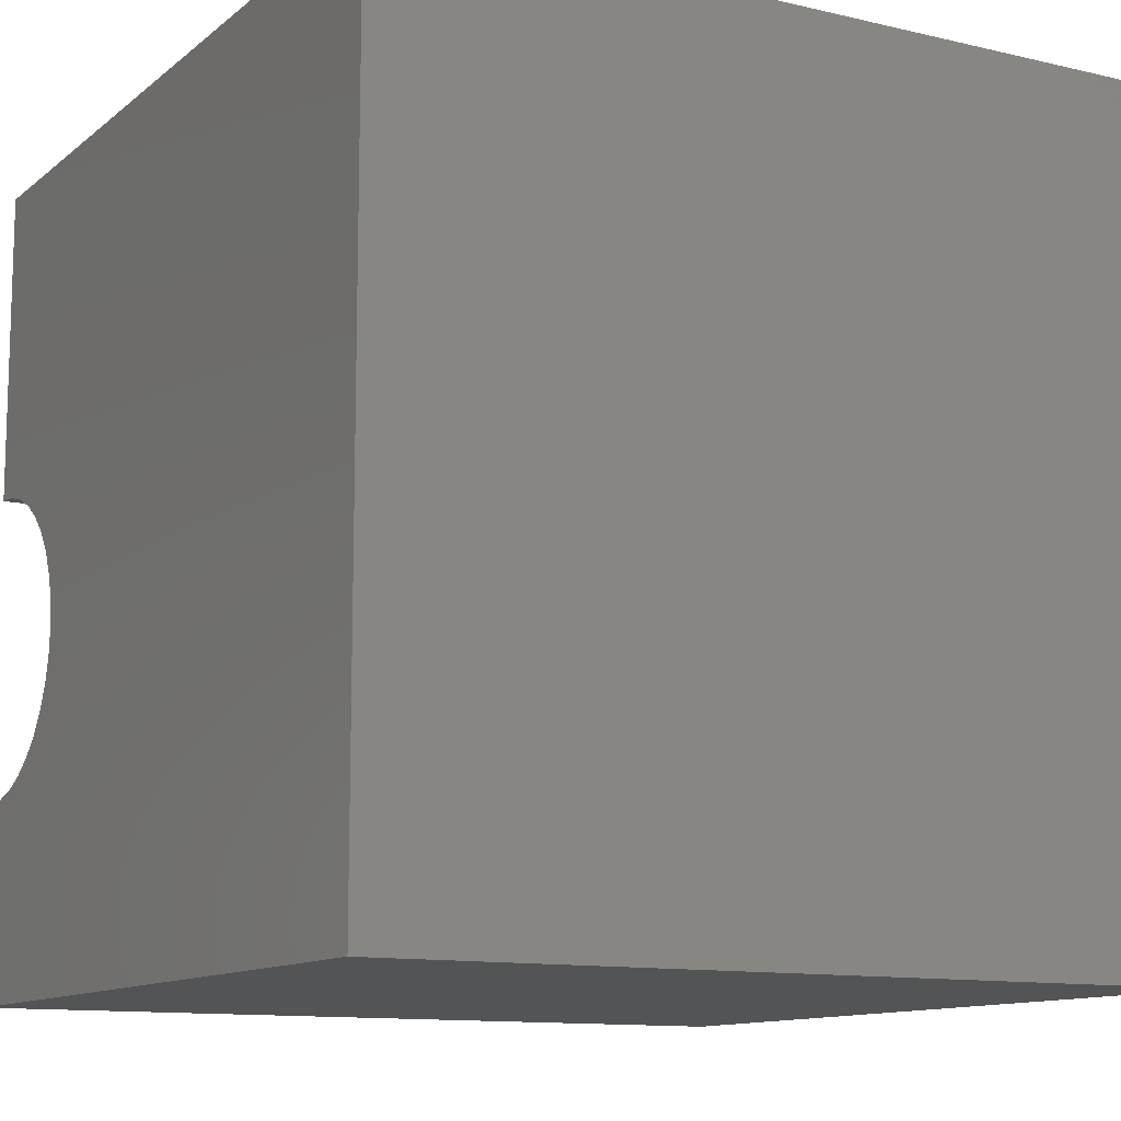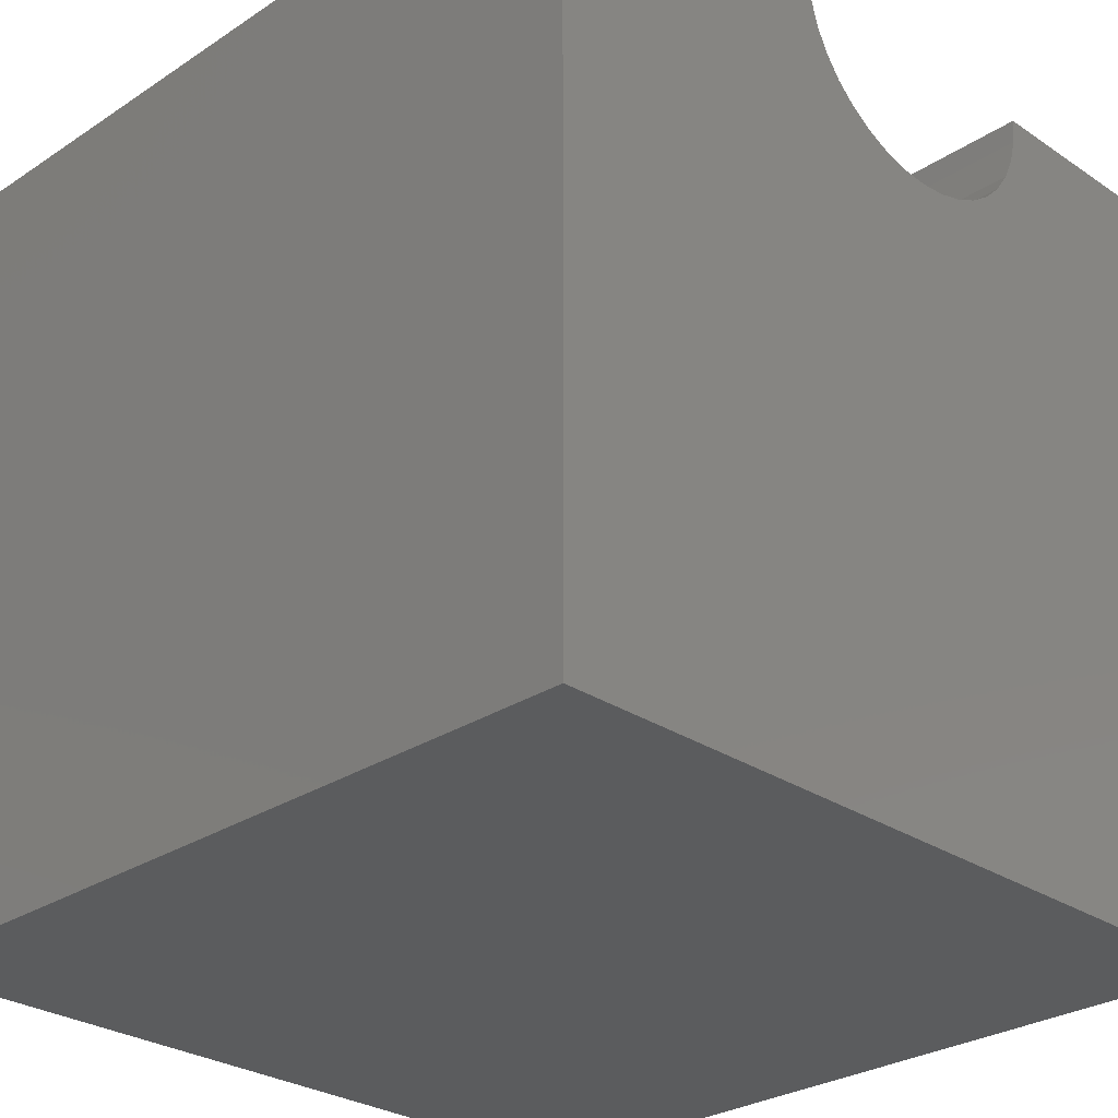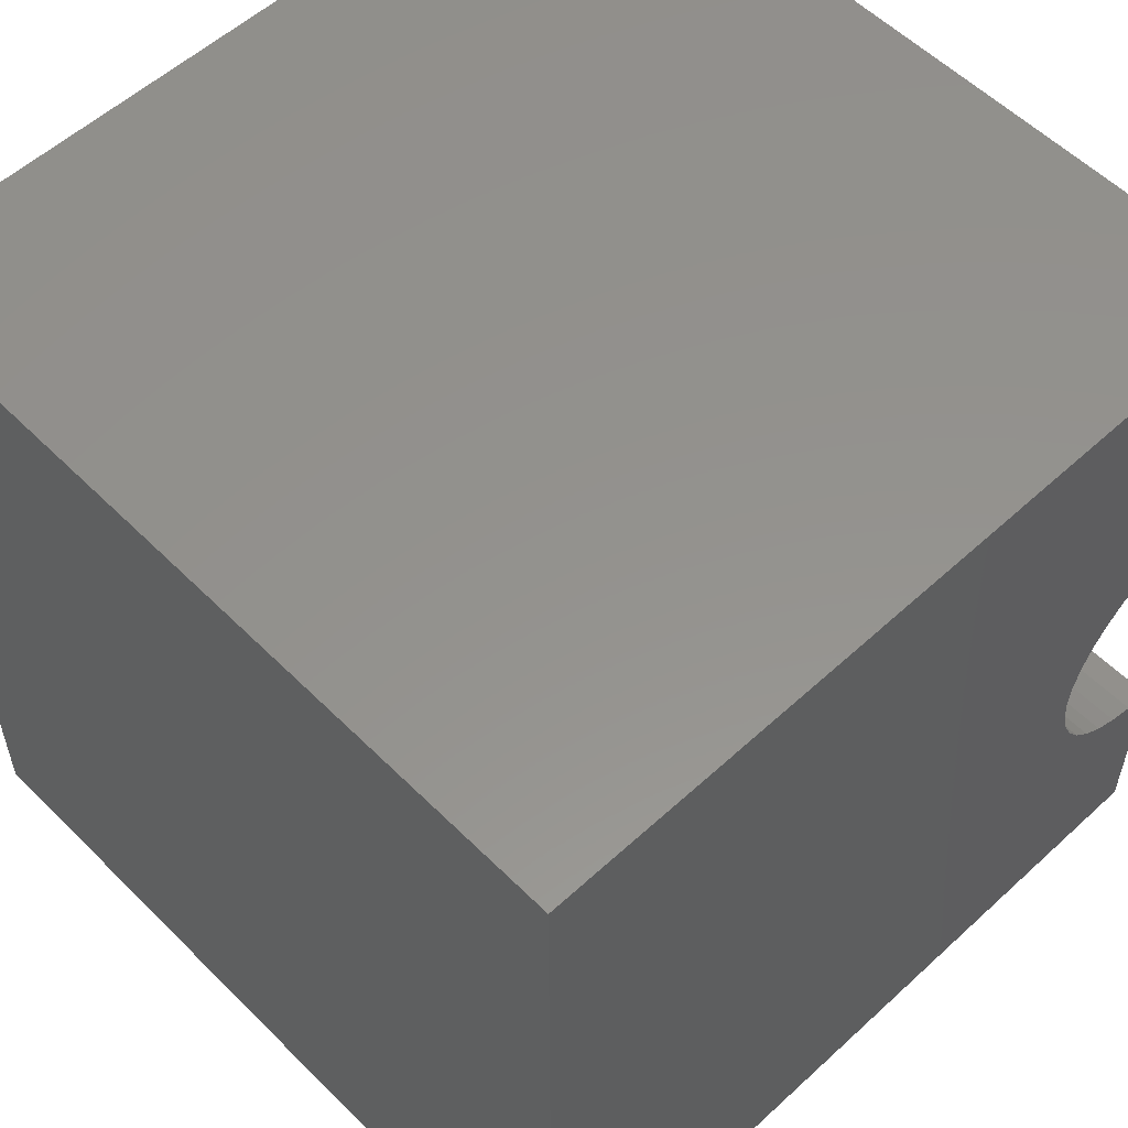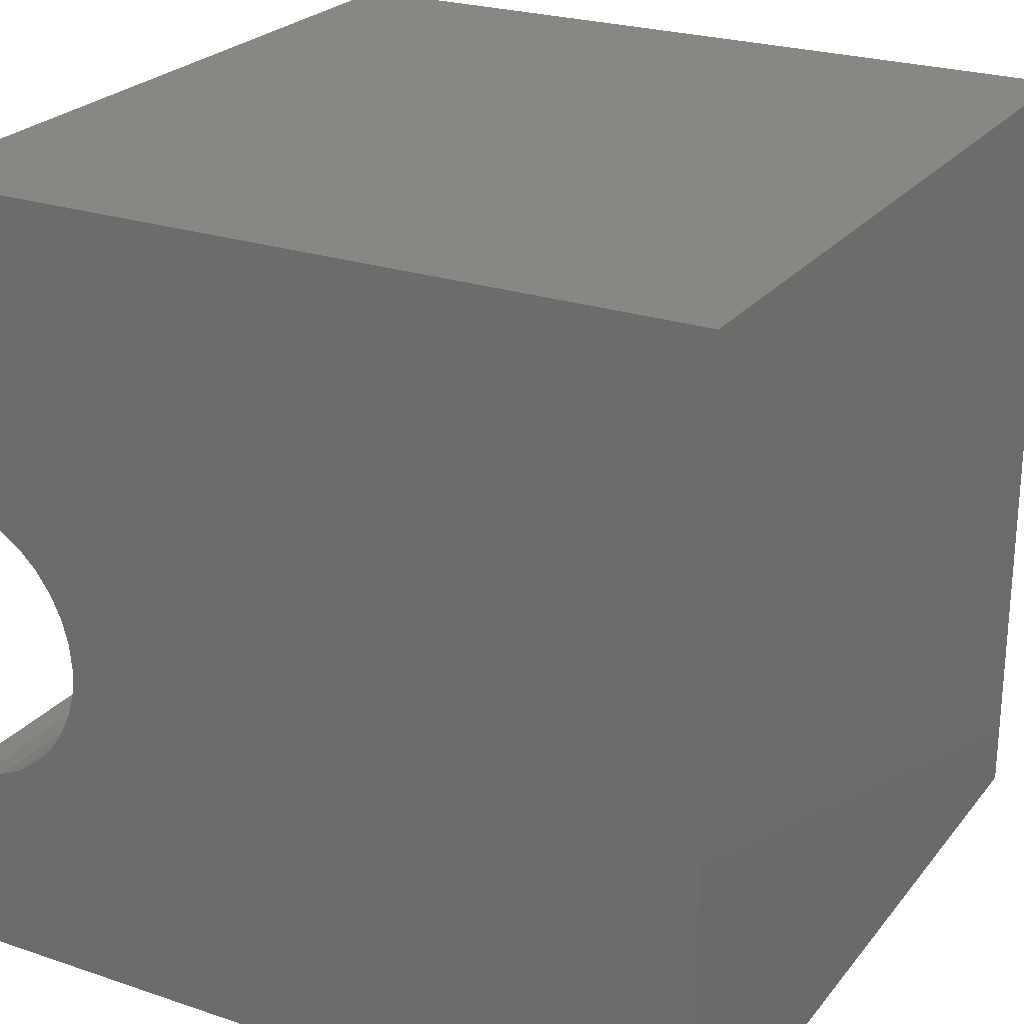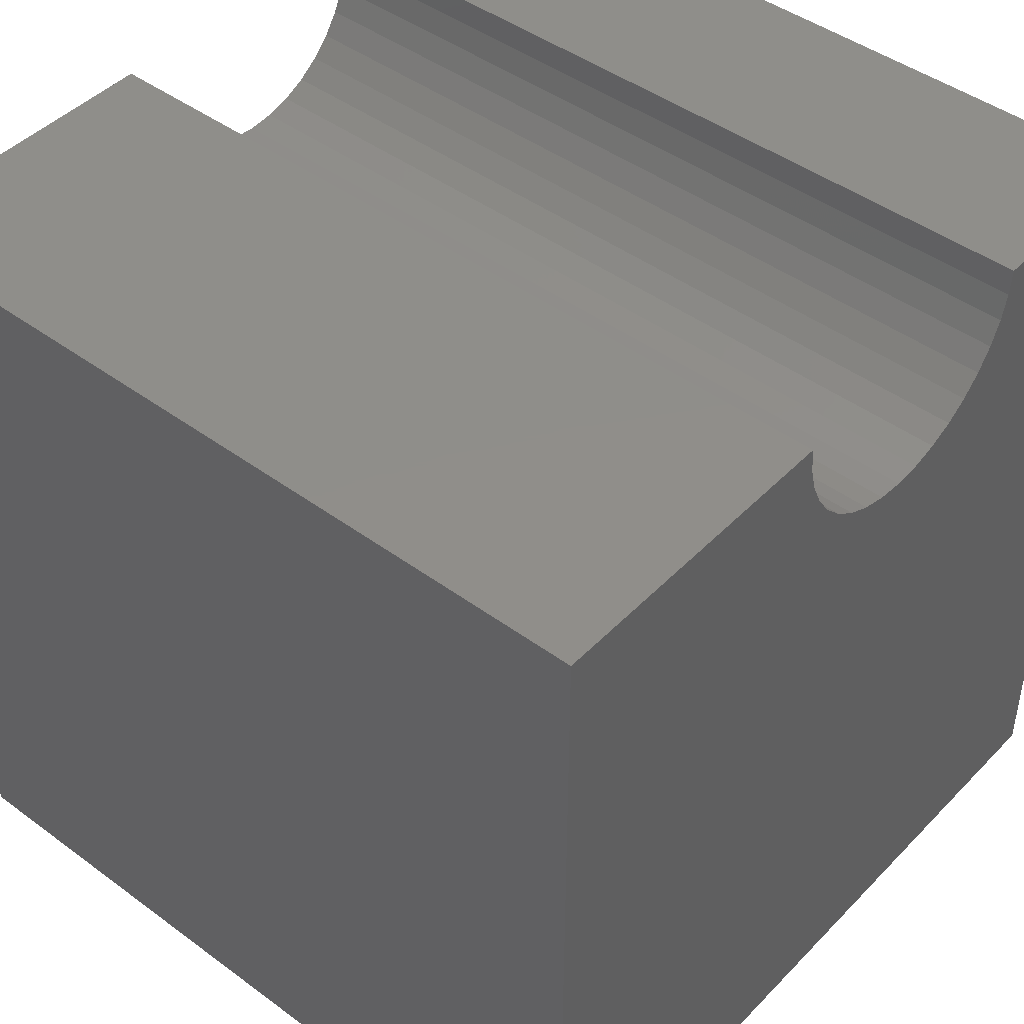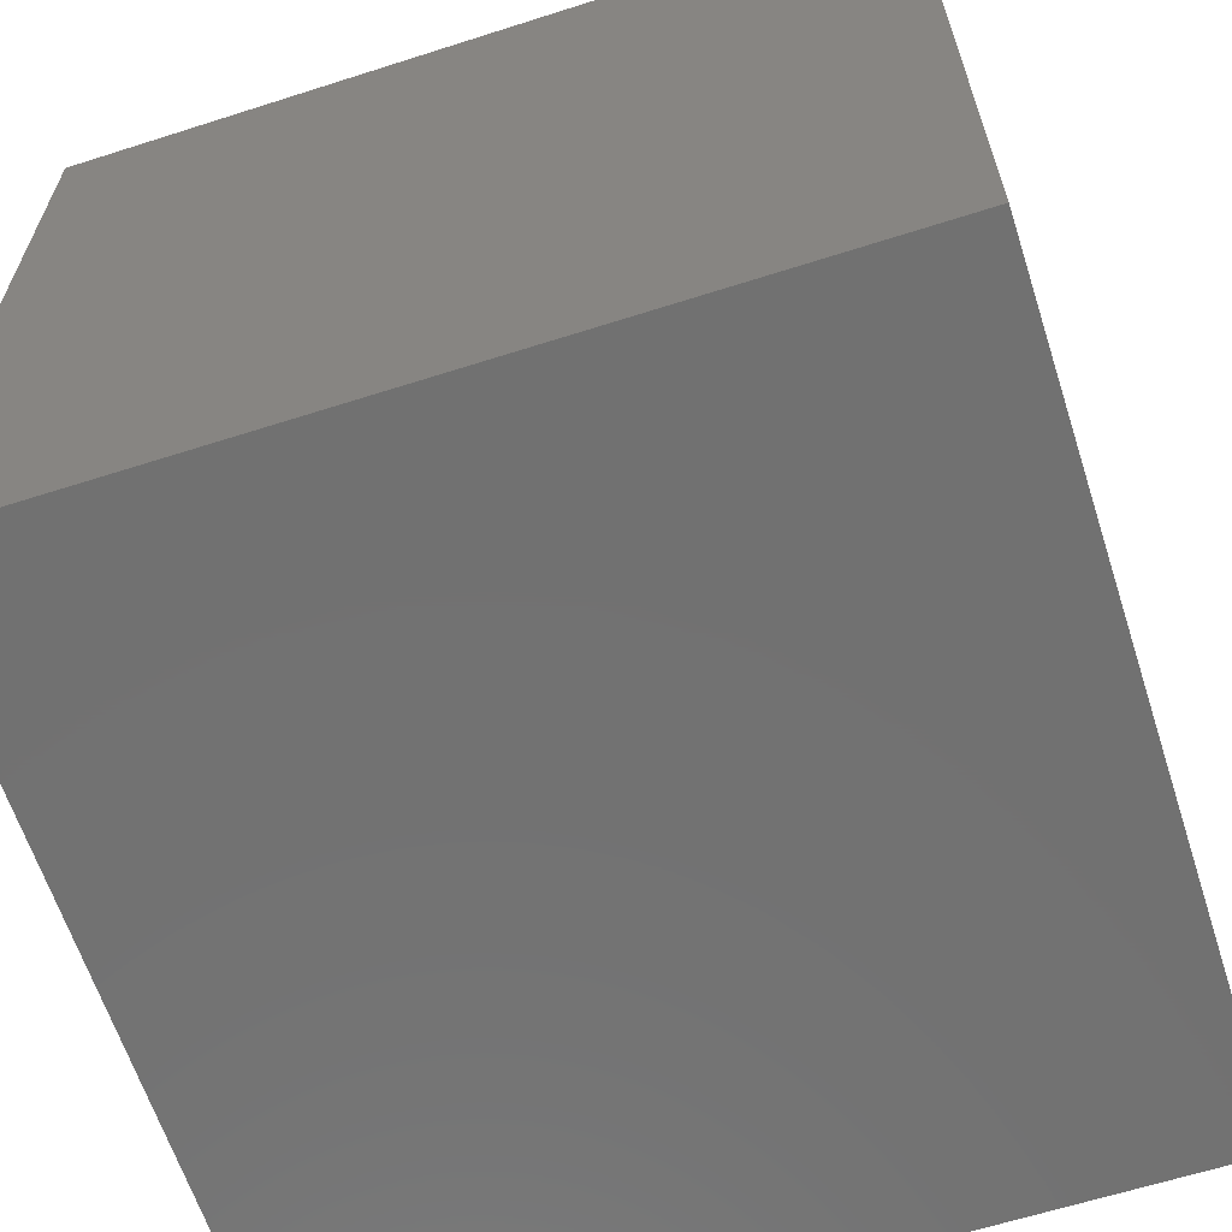
<metadata>
{"format":"stl","ext":"stl","renderer":"f3d","projection":"perspective","resolution":1024,"background":"white","views":[{"elev":-11.7,"azim":150.5,"up":"+Y"},{"elev":-28.2,"azim":-135.3,"up":"+Z"},{"elev":55.8,"azim":-133.9,"up":"+Y"},{"elev":24.5,"azim":118.9,"up":"+Y"},{"elev":45.0,"azim":-139.5,"up":"+Z"},{"elev":-63.4,"azim":-162.1,"up":"+Z"}]}
</metadata>
<code>
# stl→obj: 46 verts, 88 faces
v 10 6.132 10
v 10 10 10
v 0 6.132 10
v 0 10 10
v 0 6.104 9.676
v 0 2.4 10
v 0 2.429 9.676
v 0 0 10
v 0 2.513 9.362
v 0 0 0
v 0 2.65 9.067
v 0 2.837 8.801
v 0 3.067 8.571
v 0 3.333 8.384
v 0 3.628 8.246
v 0 4.905 8.246
v 0 5.199 8.384
v 0 10 0
v 0 5.466 8.571
v 0 5.696 8.801
v 0 5.882 9.067
v 0 6.02 9.362
v 0 3.942 8.162
v 0 4.266 8.134
v 0 4.59 8.162
v 10 2.4 10
v 10 0 10
v 10 2.429 9.676
v 10 2.837 8.801
v 10 2.65 9.067
v 10 0 0
v 10 2.513 9.362
v 10 3.942 8.162
v 10 3.628 8.246
v 10 5.199 8.384
v 10 10 0
v 10 5.466 8.571
v 10 5.696 8.801
v 10 3.333 8.384
v 10 3.067 8.571
v 10 6.104 9.676
v 10 6.02 9.362
v 10 5.882 9.067
v 10 4.905 8.246
v 10 4.59 8.162
v 10 4.266 8.134
f 1 2 3
f 3 2 4
f 5 3 4
f 6 7 8
f 8 7 9
f 8 9 10
f 10 9 11
f 10 11 12
f 12 13 10
f 10 13 14
f 10 14 15
f 16 17 18
f 18 17 19
f 19 20 18
f 18 20 21
f 18 21 4
f 4 21 22
f 4 22 5
f 15 23 10
f 10 23 24
f 10 24 18
f 18 24 25
f 18 25 16
f 6 8 26
f 26 8 27
f 28 26 27
f 29 30 31
f 31 30 27
f 27 30 32
f 27 32 28
f 33 34 31
f 35 36 37
f 37 36 38
f 34 39 31
f 31 39 40
f 31 40 29
f 1 41 2
f 2 41 42
f 2 42 36
f 36 42 43
f 36 43 38
f 35 44 36
f 36 44 45
f 36 45 31
f 31 45 46
f 31 46 33
f 18 36 10
f 10 36 31
f 2 36 4
f 4 36 18
f 31 27 10
f 10 27 8
f 6 26 28
f 6 28 7
f 7 28 32
f 7 32 9
f 9 32 30
f 9 30 11
f 11 30 29
f 11 29 12
f 12 29 40
f 12 40 13
f 13 40 39
f 13 39 14
f 14 39 34
f 14 34 15
f 15 34 33
f 15 33 23
f 23 33 46
f 23 46 24
f 24 46 45
f 24 45 25
f 25 45 44
f 25 44 16
f 16 44 35
f 16 35 17
f 17 35 37
f 17 37 19
f 19 37 38
f 19 38 20
f 20 38 43
f 20 43 21
f 21 43 42
f 21 42 22
f 22 42 41
f 22 41 5
f 5 41 1
f 5 1 3

</code>
